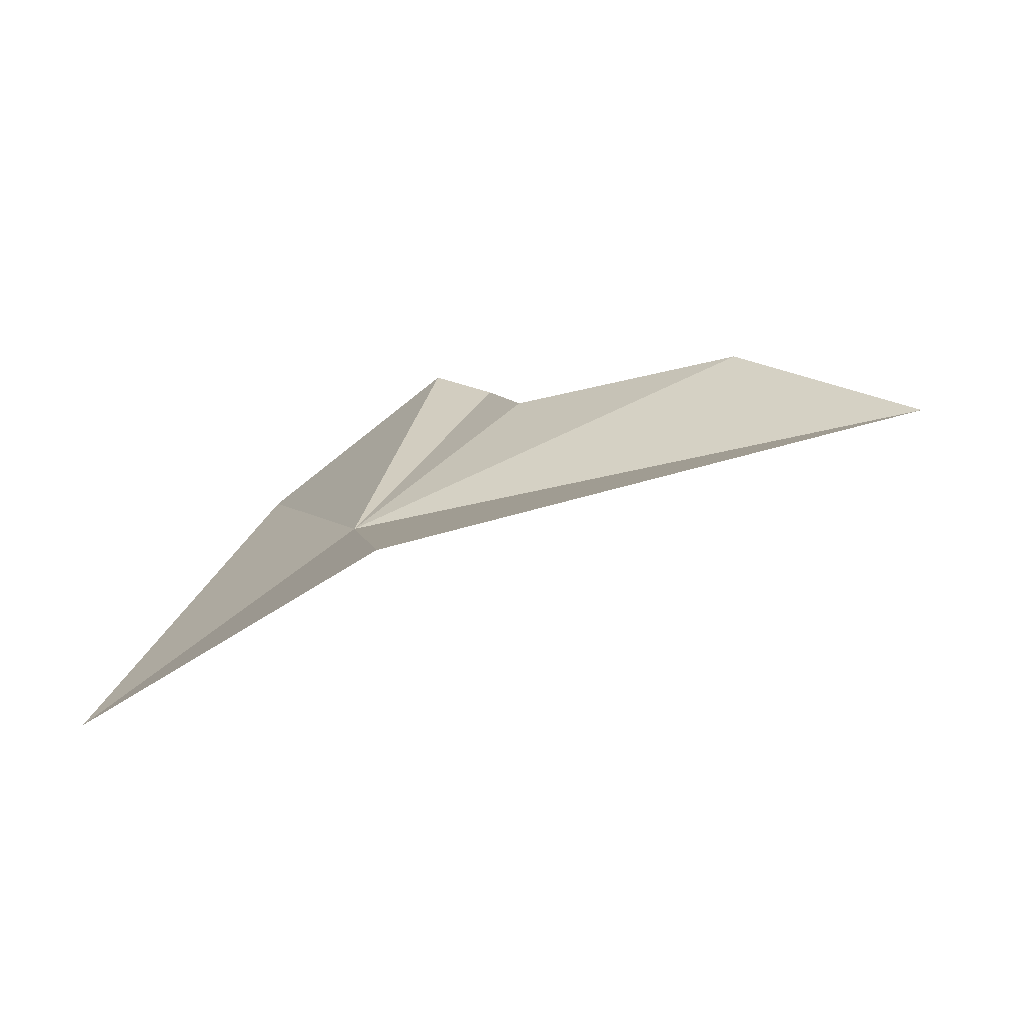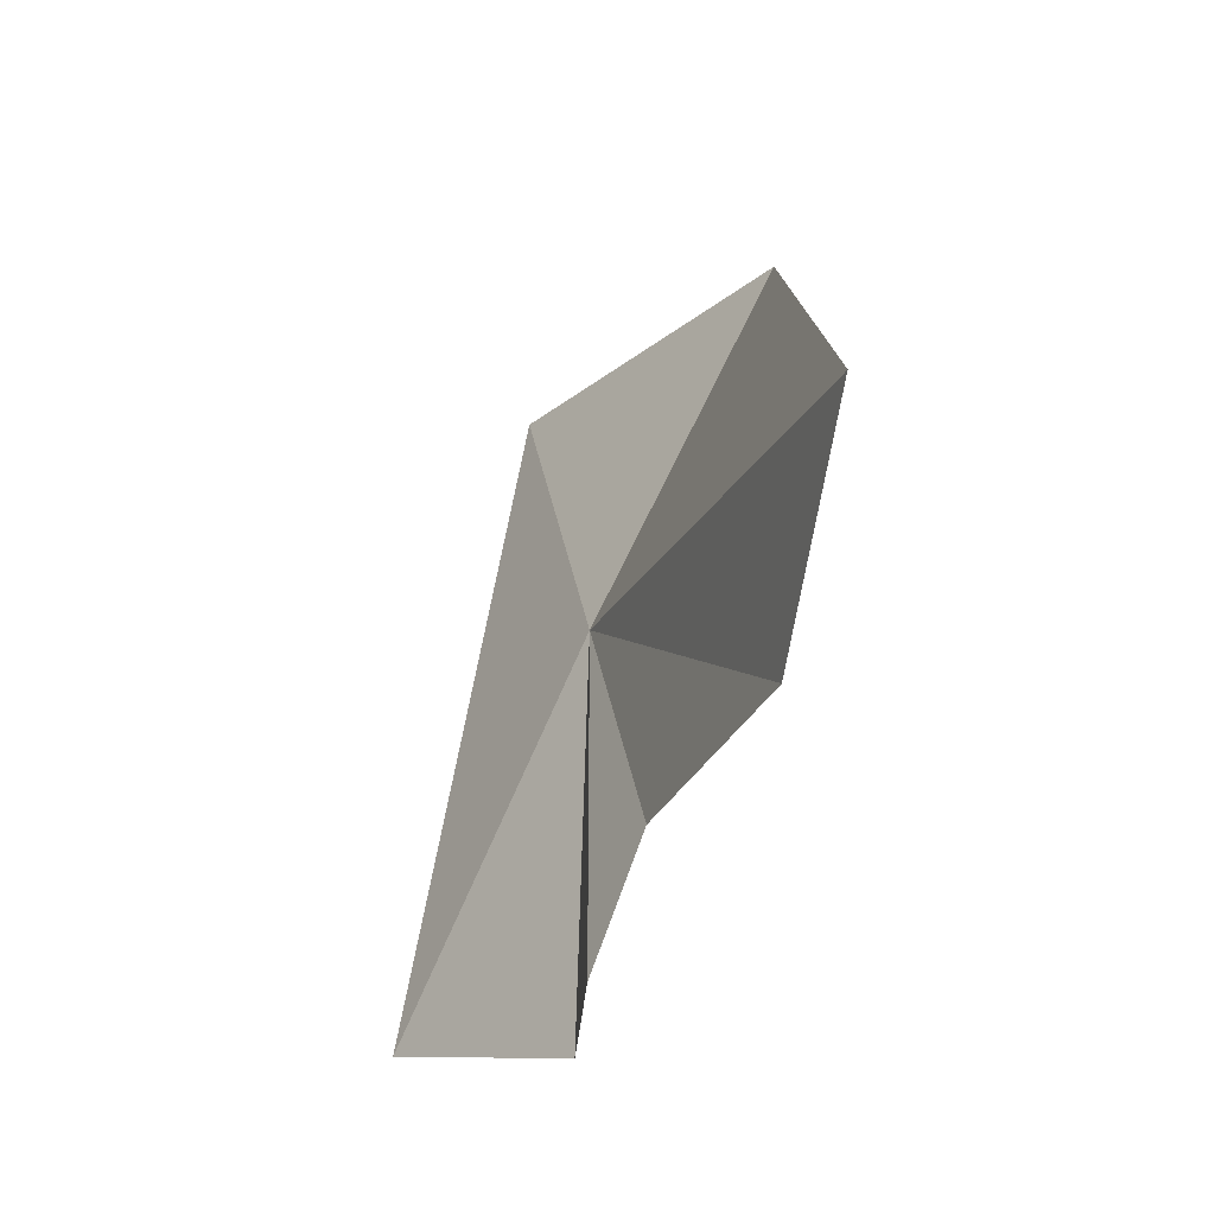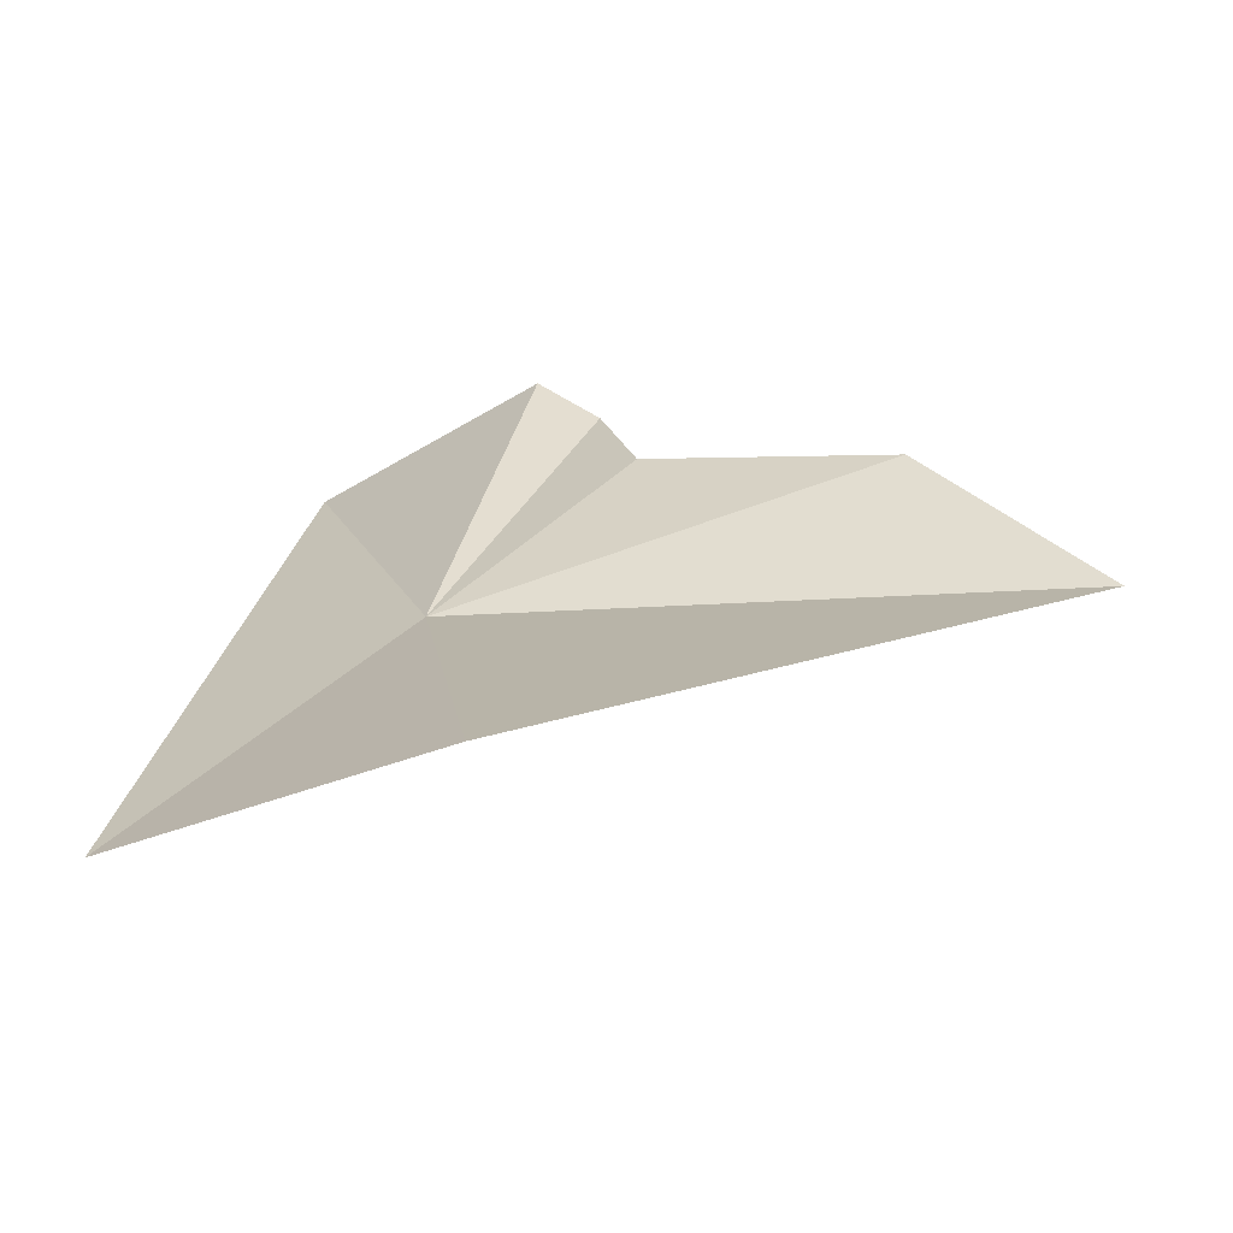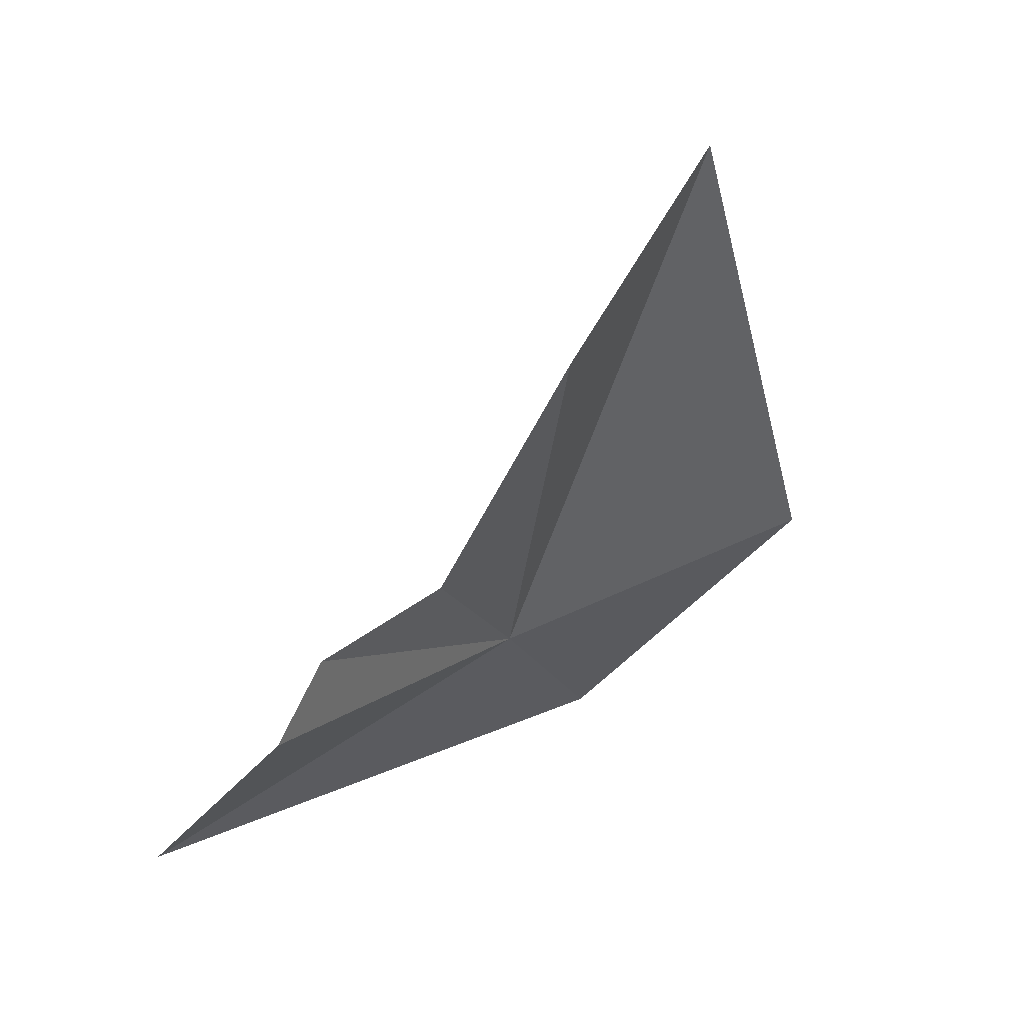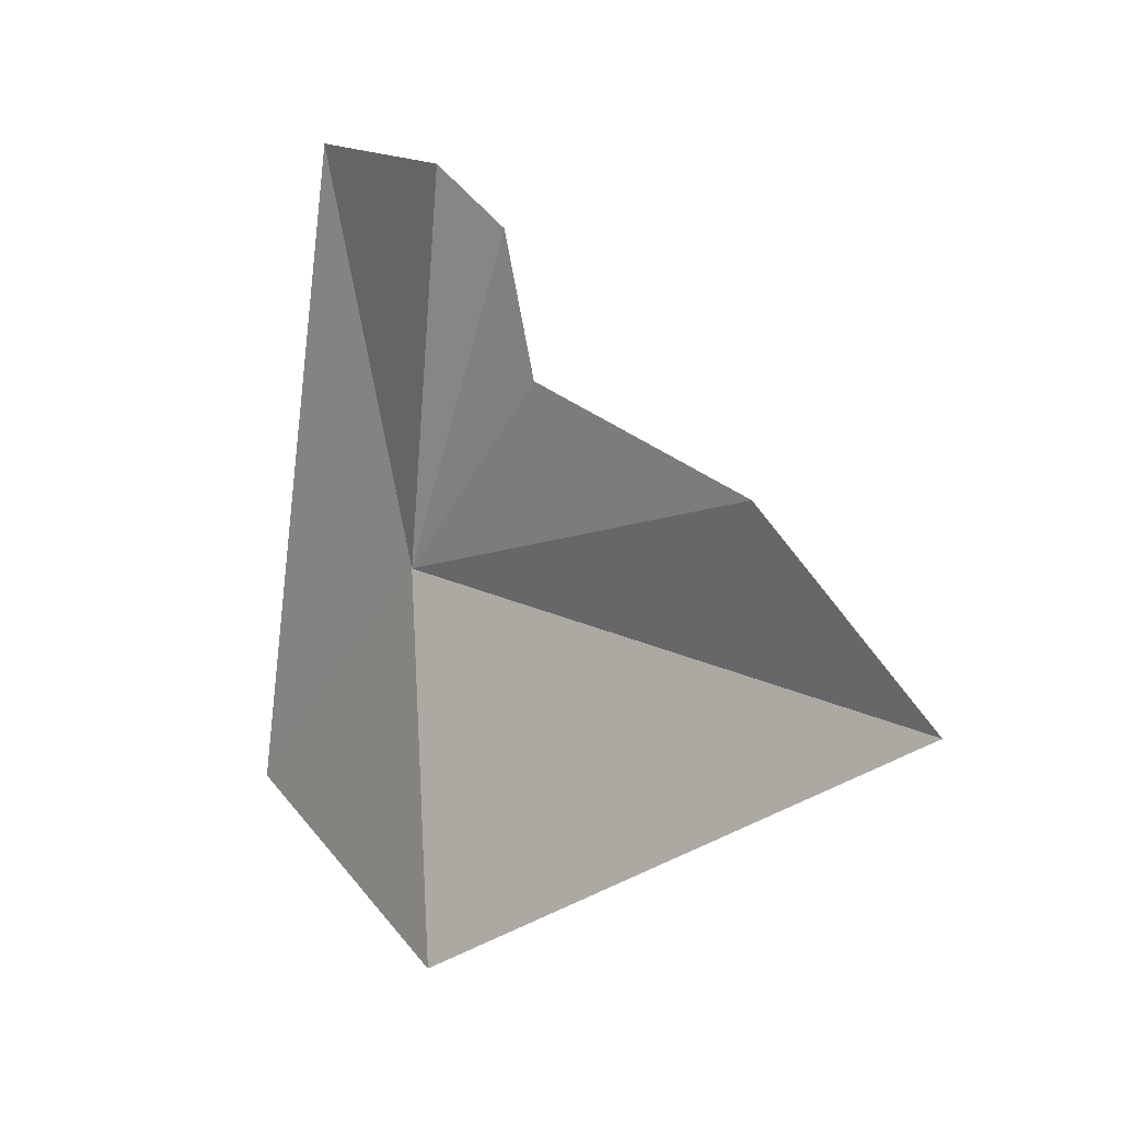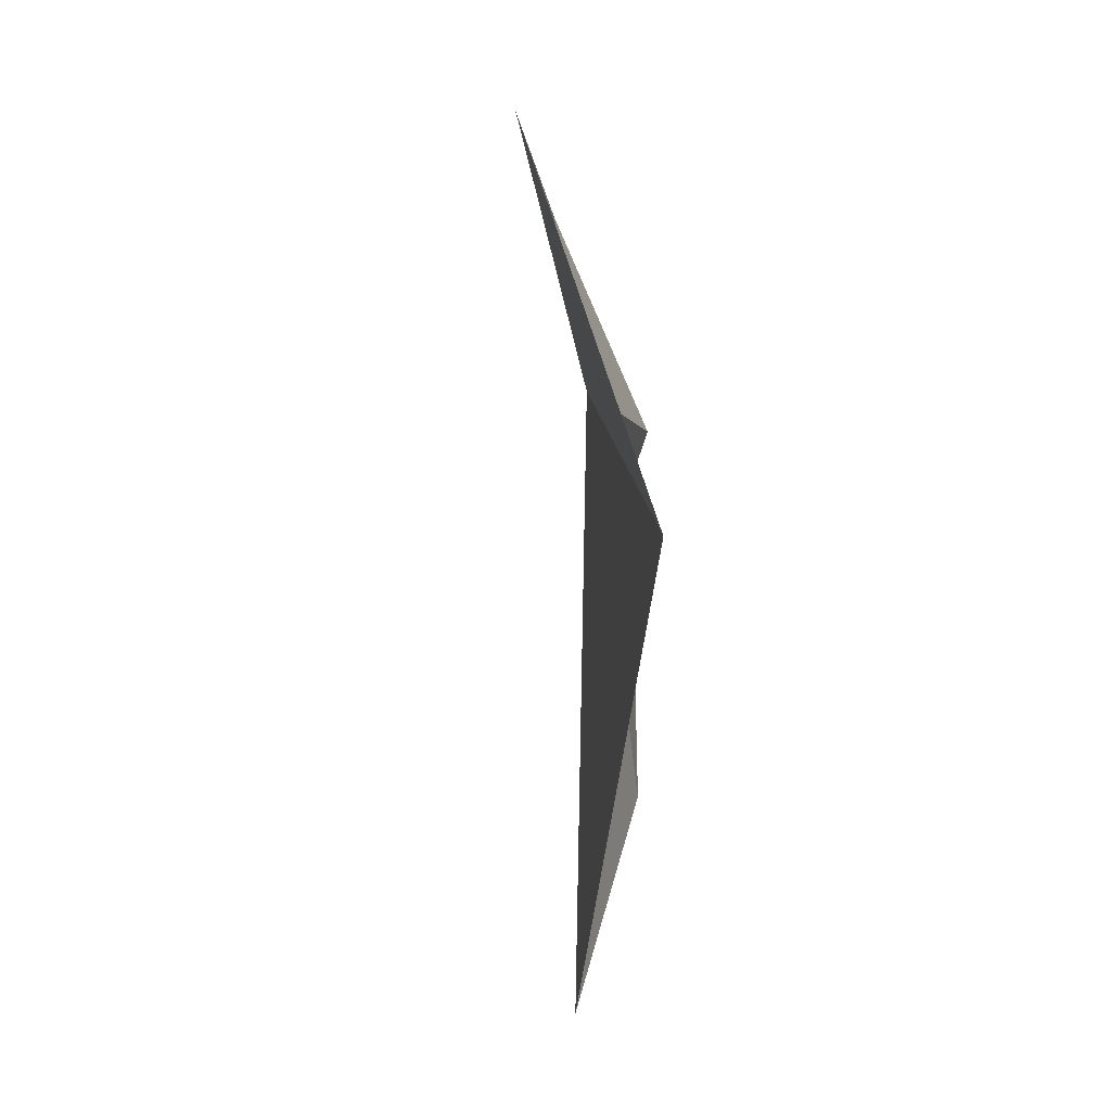
<metadata>
{"format":"obj","ext":"obj","renderer":"f3d","projection":"perspective","resolution":1024,"background":"white","views":[{"elev":-77.3,"azim":87.0,"up":"+Z"},{"elev":74.4,"azim":16.0,"up":"+Y"},{"elev":-67.2,"azim":79.6,"up":"+Z"},{"elev":24.5,"azim":46.2,"up":"+Y"},{"elev":7.7,"azim":108.9,"up":"+Z"},{"elev":-78.4,"azim":-18.2,"up":"+Z"}]}
</metadata>
<code>
v 53.47 36.74 78.55
v 58.75 53.85 75.52
v 59.19 48.77 81.65
v 55.71 38.08 66.81
v 49.12 29.64 70.67
v 56.38 40.84 88.74
v 56.53 38.88 90.54
v 56.77 41.85 84.5
v 51.25 33.01 91.38
f 1 4 2
f 1 5 4
f 1 6 7
f 1 8 6
f 1 9 5
f 1 7 9
f 1 3 8
f 1 2 3

</code>
